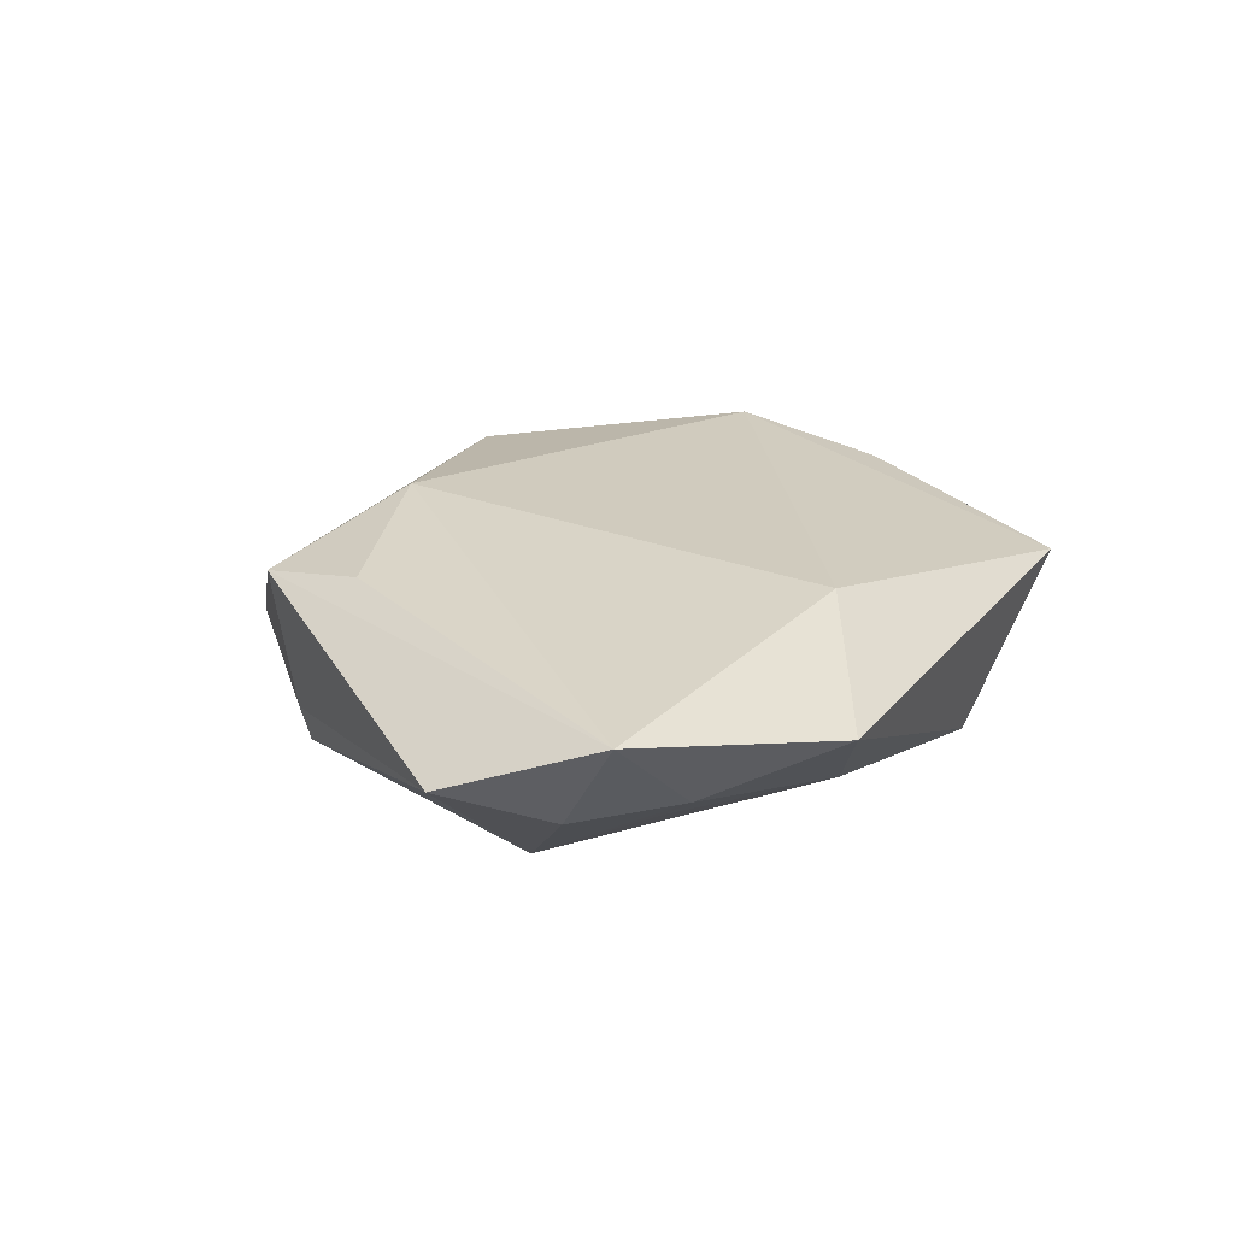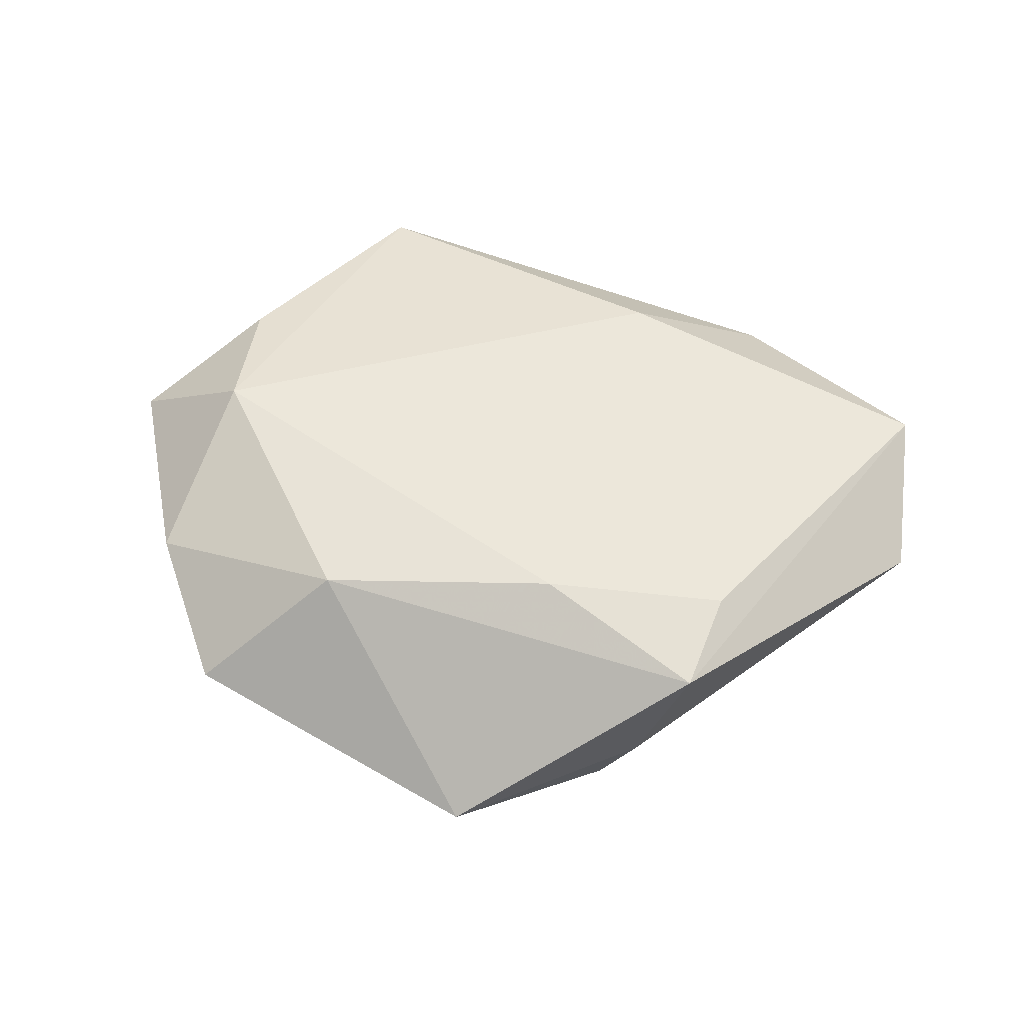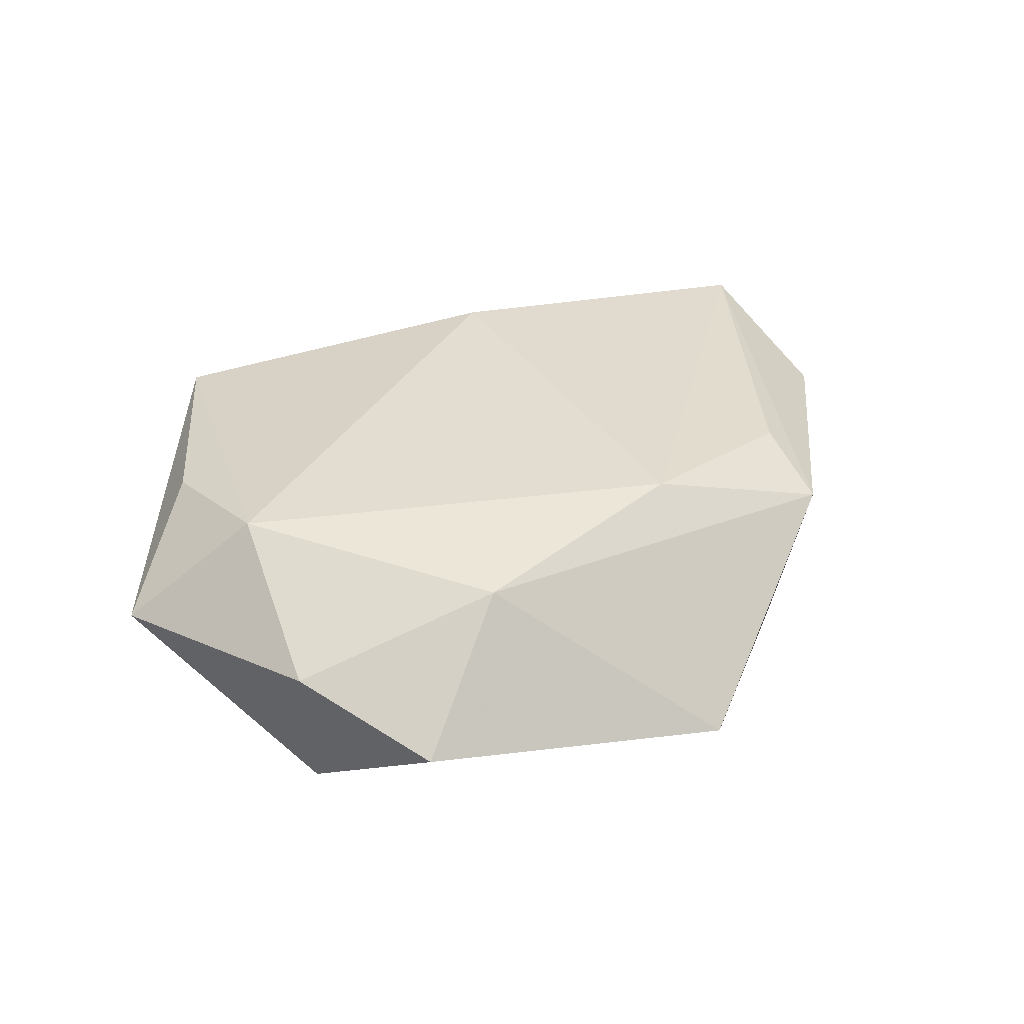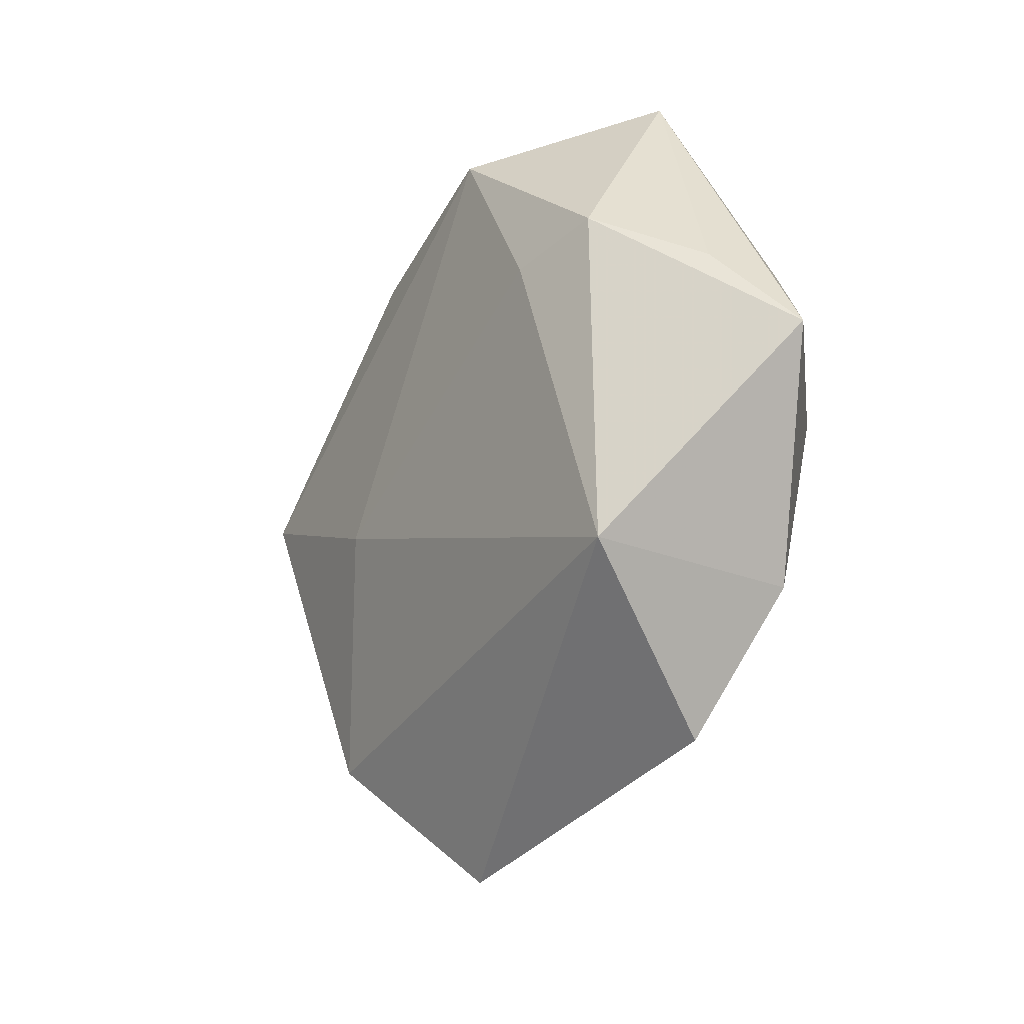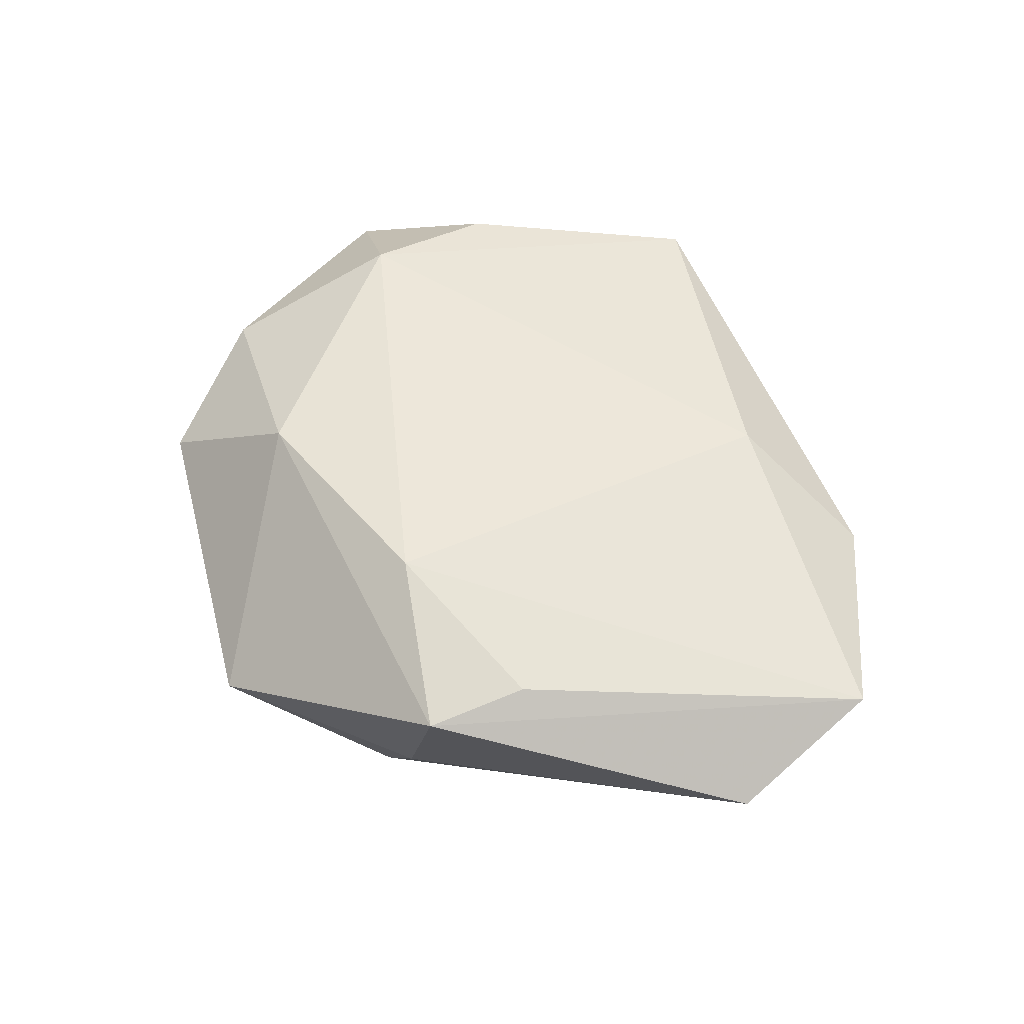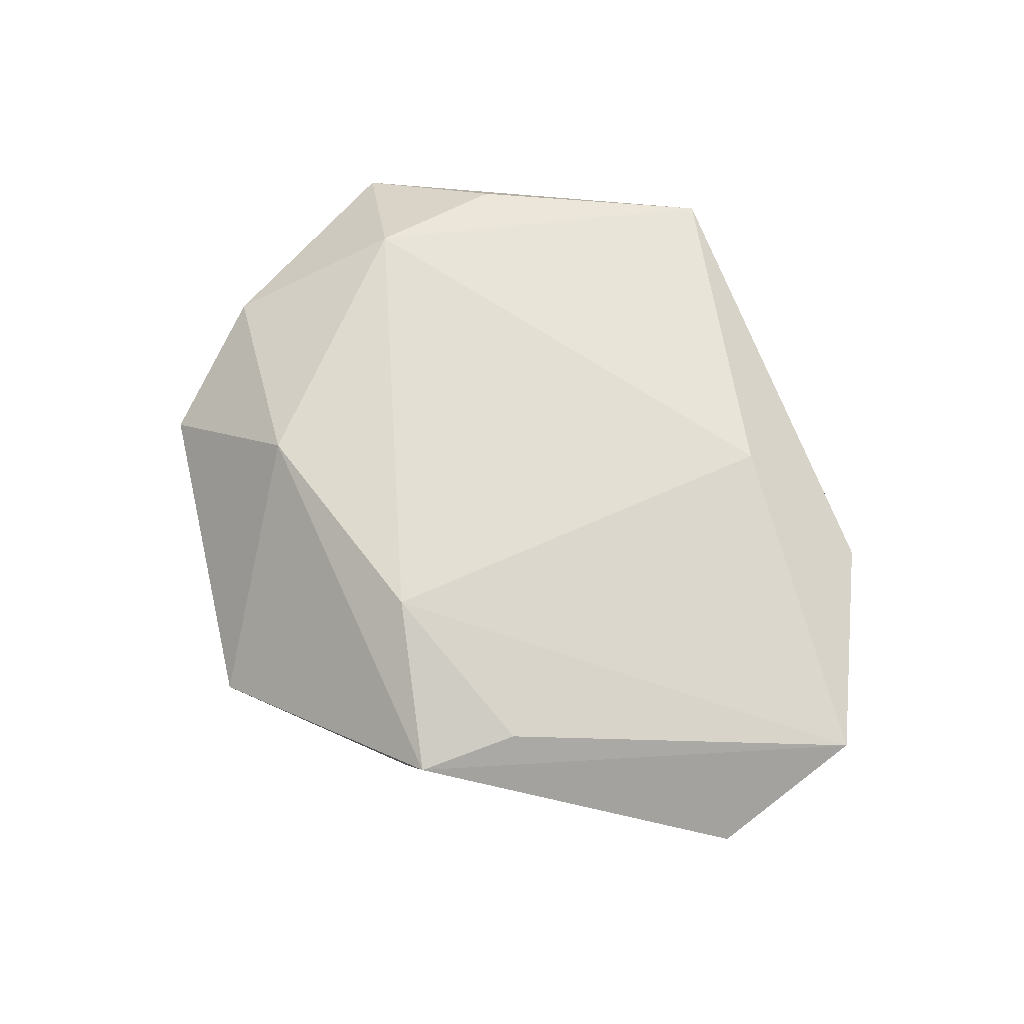
<metadata>
{"format":"obj","ext":"obj","renderer":"f3d","projection":"perspective","resolution":1024,"background":"white","views":[{"elev":19.6,"azim":109.8,"up":"+Z"},{"elev":54.2,"azim":9.1,"up":"+Z"},{"elev":41.0,"azim":-35.2,"up":"+Z"},{"elev":-14.8,"azim":-121.8,"up":"+Y"},{"elev":55.6,"azim":56.4,"up":"+Z"},{"elev":69.4,"azim":58.3,"up":"+Z"}]}
</metadata>
<code>
v 0.03689 0.01657 -0.007347
v 0.05604 -0.001095 0.0003937
v 0.01255 -0.004362 -0.01597
v 0.03593 0.001547 -0.01453
v -0.03883 -0.01493 -0.01478
v 0.002266 -0.0465 -0.004152
v -0.04178 -0.01826 0.007105
v -0.02125 0.02042 -0.01327
v -0.0312 0.02389 -0.01051
v 0.05475 0.01761 0.007015
v -0.04156 0.018 -0.001716
v -0.01774 -0.02535 0.01437
v 0.04988 0.01052 -0.003845
v 0.01197 0.02846 -0.01155
v -0.05165 0.008178 0.002901
v -0.03317 -0.03405 0.001296
v 0.02954 -0.03128 0.01109
v 0.04093 0.02085 -0.003682
v 0.01044 -0.02277 0.01637
v 0.02371 -0.03125 -0.006958
v 0.01584 0.02838 0.01151
v 0.0192 -0.03224 -0.01279
v 0.03217 -0.01931 0.01248
v -0.0085 0.03769 -0.01245
v -0.03656 0.002279 0.01536
v -0.03732 0.01912 0.01099
v -0.02208 0.0445 0.006106
v 0.03224 0.03533 0.001627
f 6 5 22
f 16 5 6
f 25 19 21
f 21 19 10
f 4 22 3
f 3 22 5
f 3 24 4
f 4 18 13
f 13 18 10
f 2 13 10
f 2 22 4
f 4 13 2
f 12 19 25
f 12 16 6
f 5 15 9
f 5 16 7
f 7 15 5
f 25 15 7
f 7 12 25
f 16 12 7
f 4 24 14
f 24 9 27
f 25 21 27
f 6 22 20
f 22 2 20
f 17 2 10
f 17 20 2
f 17 12 6
f 19 12 17
f 6 20 17
f 5 9 8
f 8 9 24
f 8 3 5
f 24 3 8
f 1 18 4
f 4 14 1
f 1 14 18
f 11 9 15
f 15 27 11
f 11 27 9
f 24 27 28
f 28 14 24
f 18 14 28
f 10 18 28
f 28 21 10
f 28 27 21
f 26 15 25
f 25 27 26
f 26 27 15
f 10 19 23
f 23 17 10
f 19 17 23

</code>
